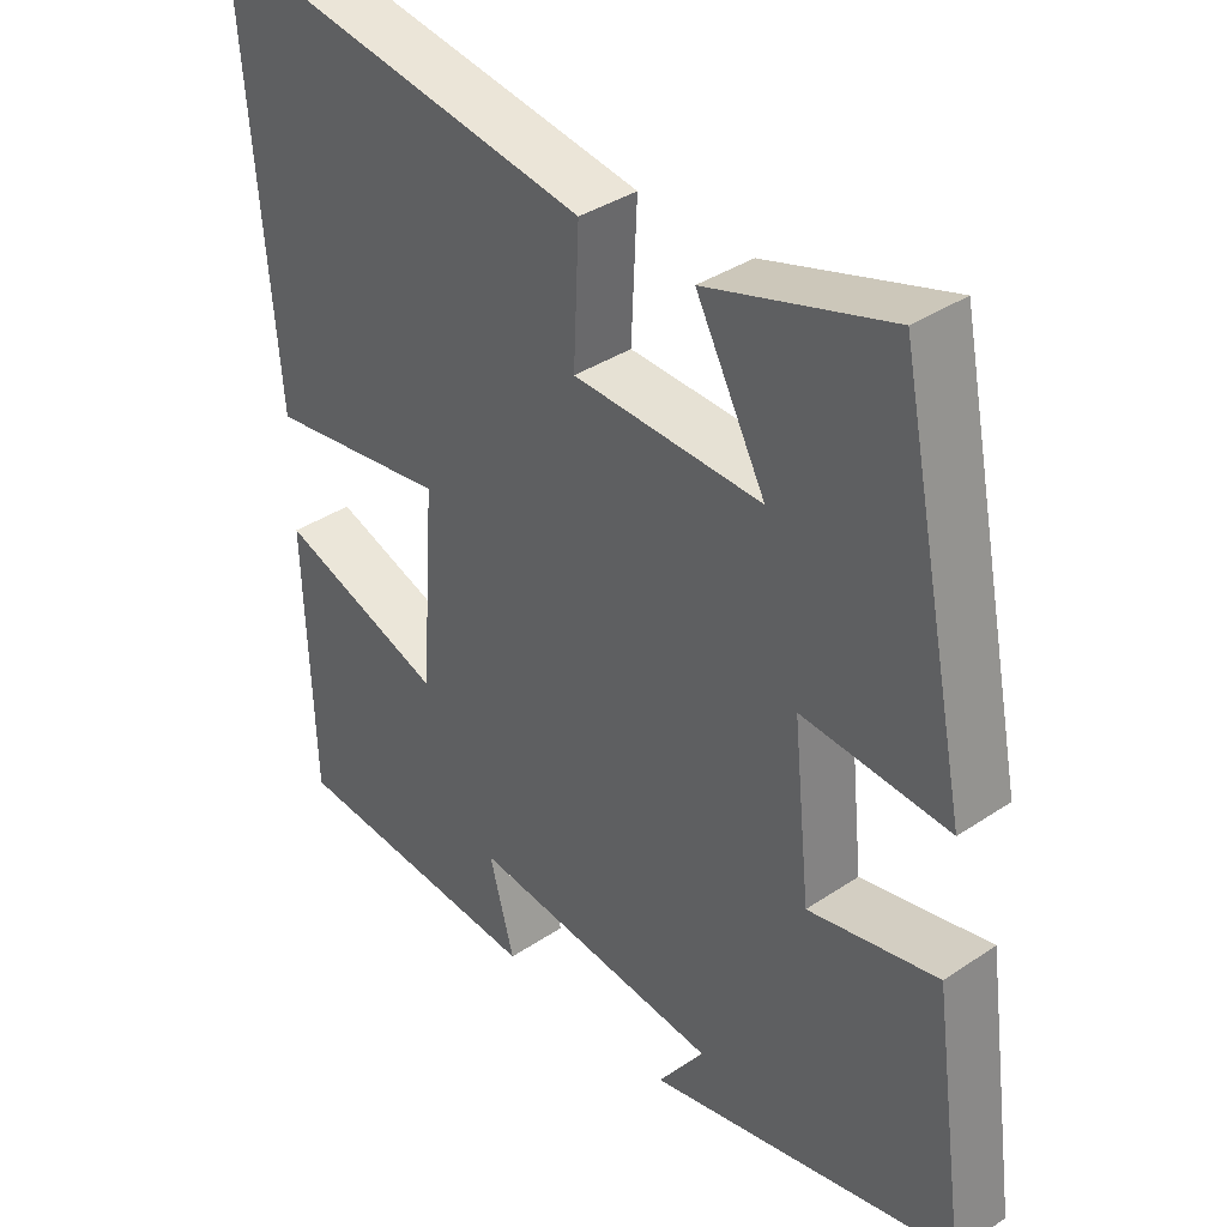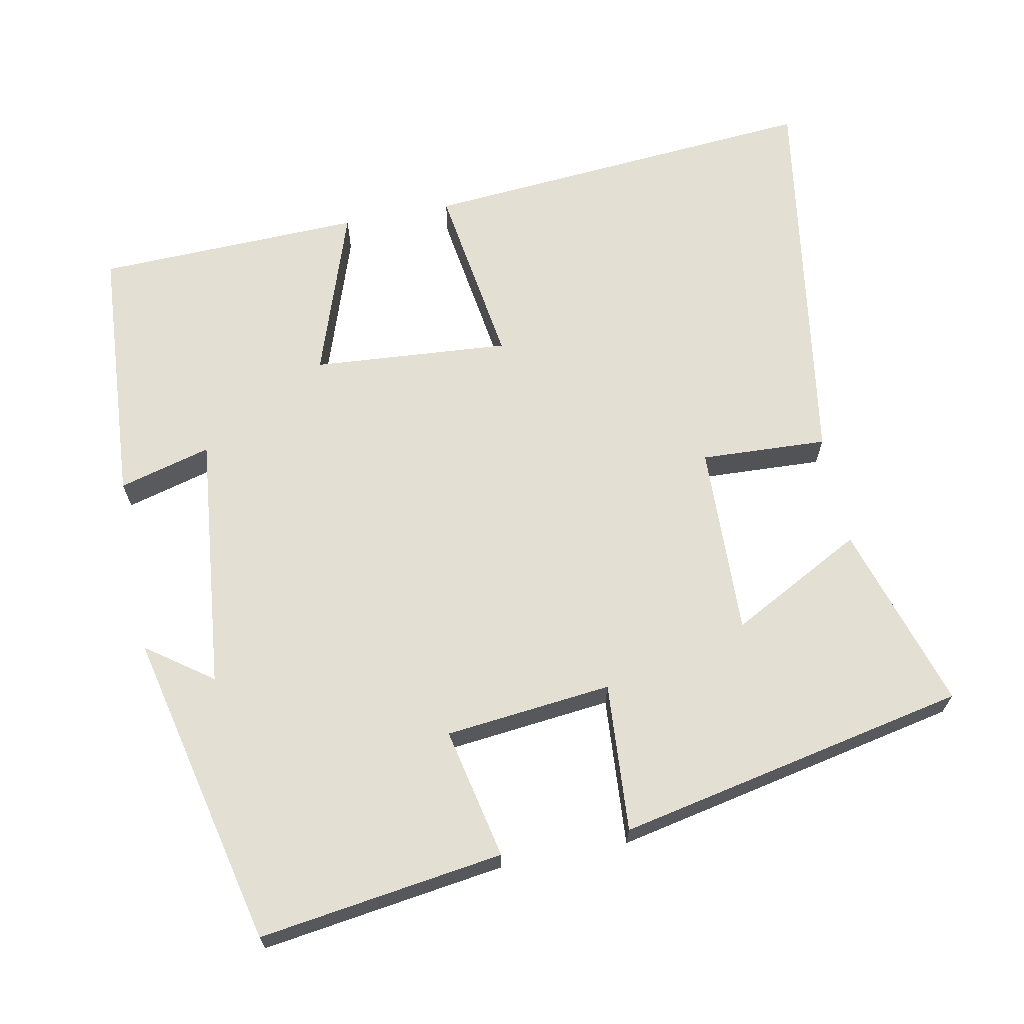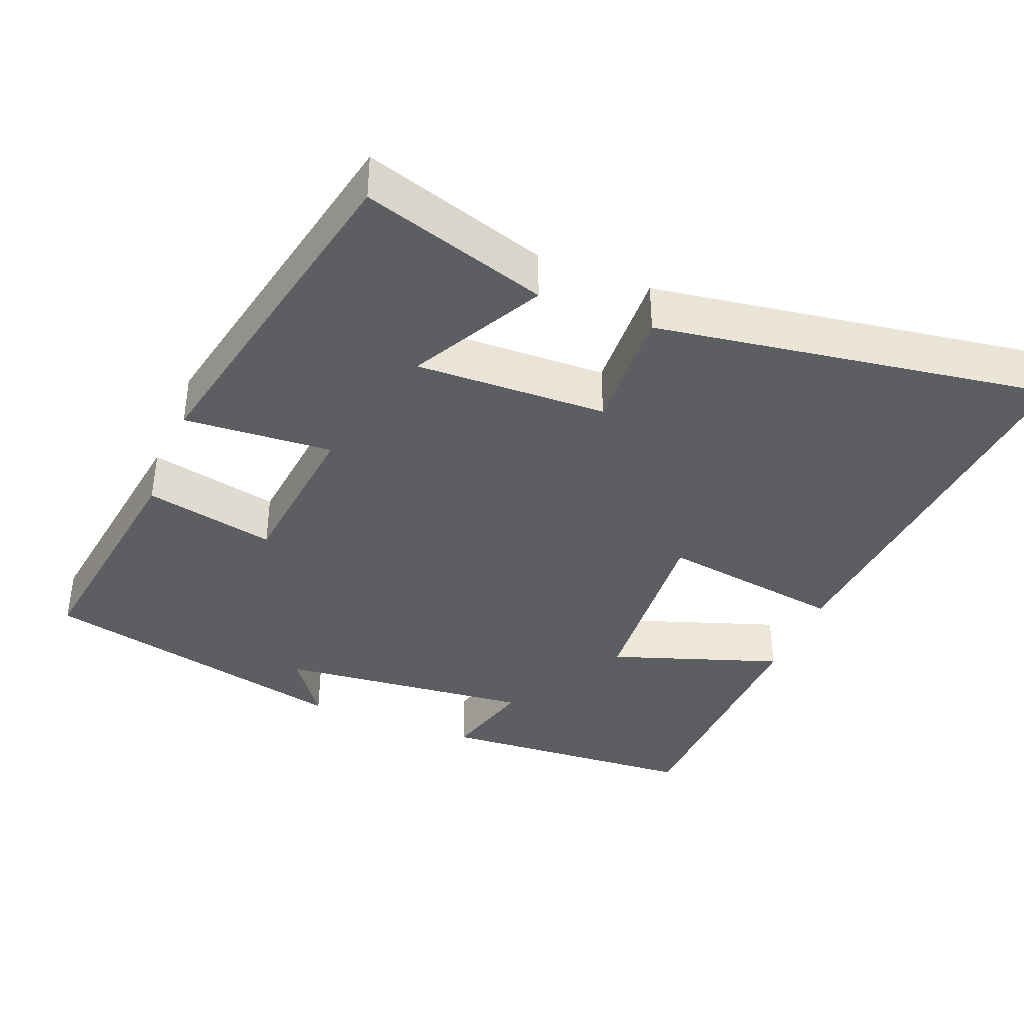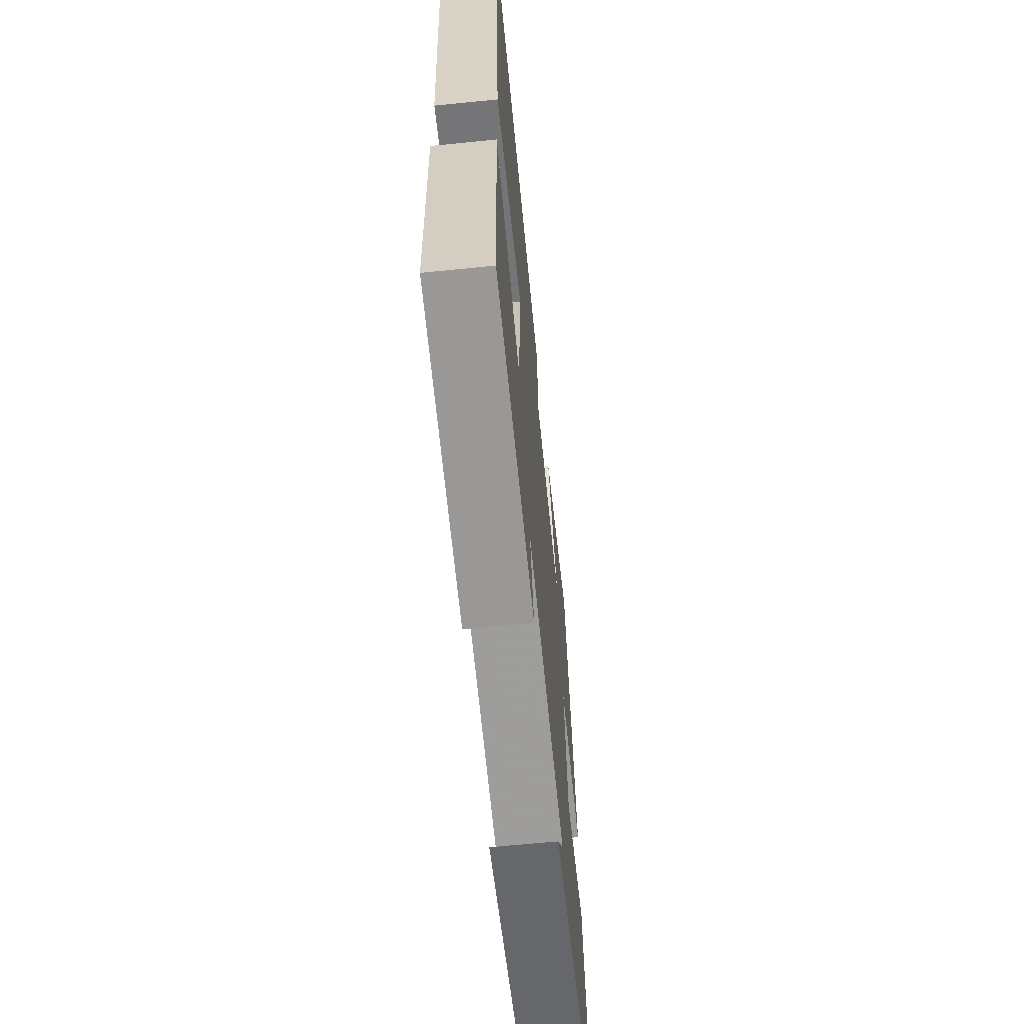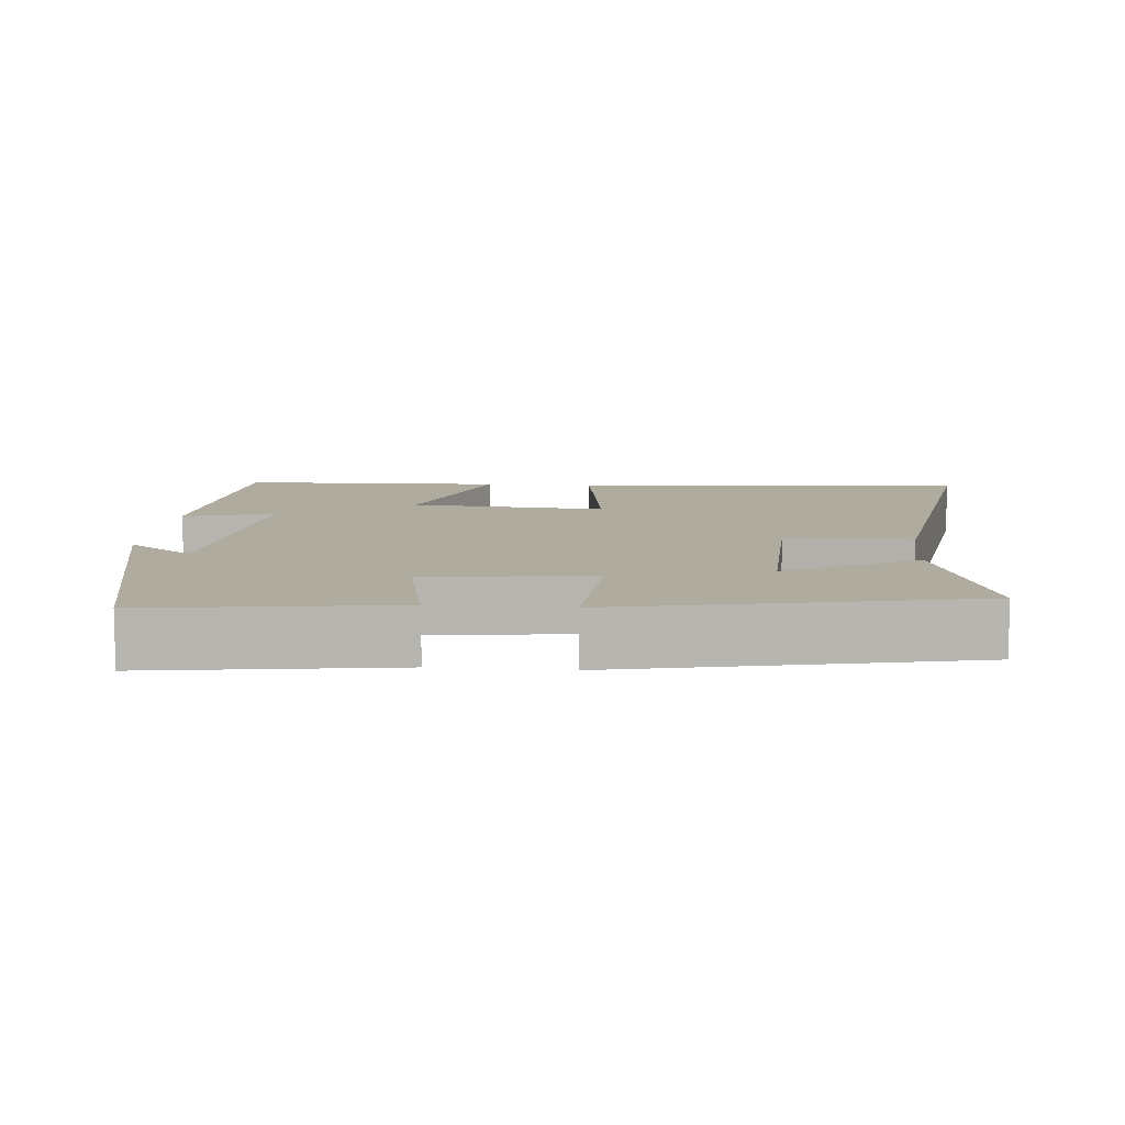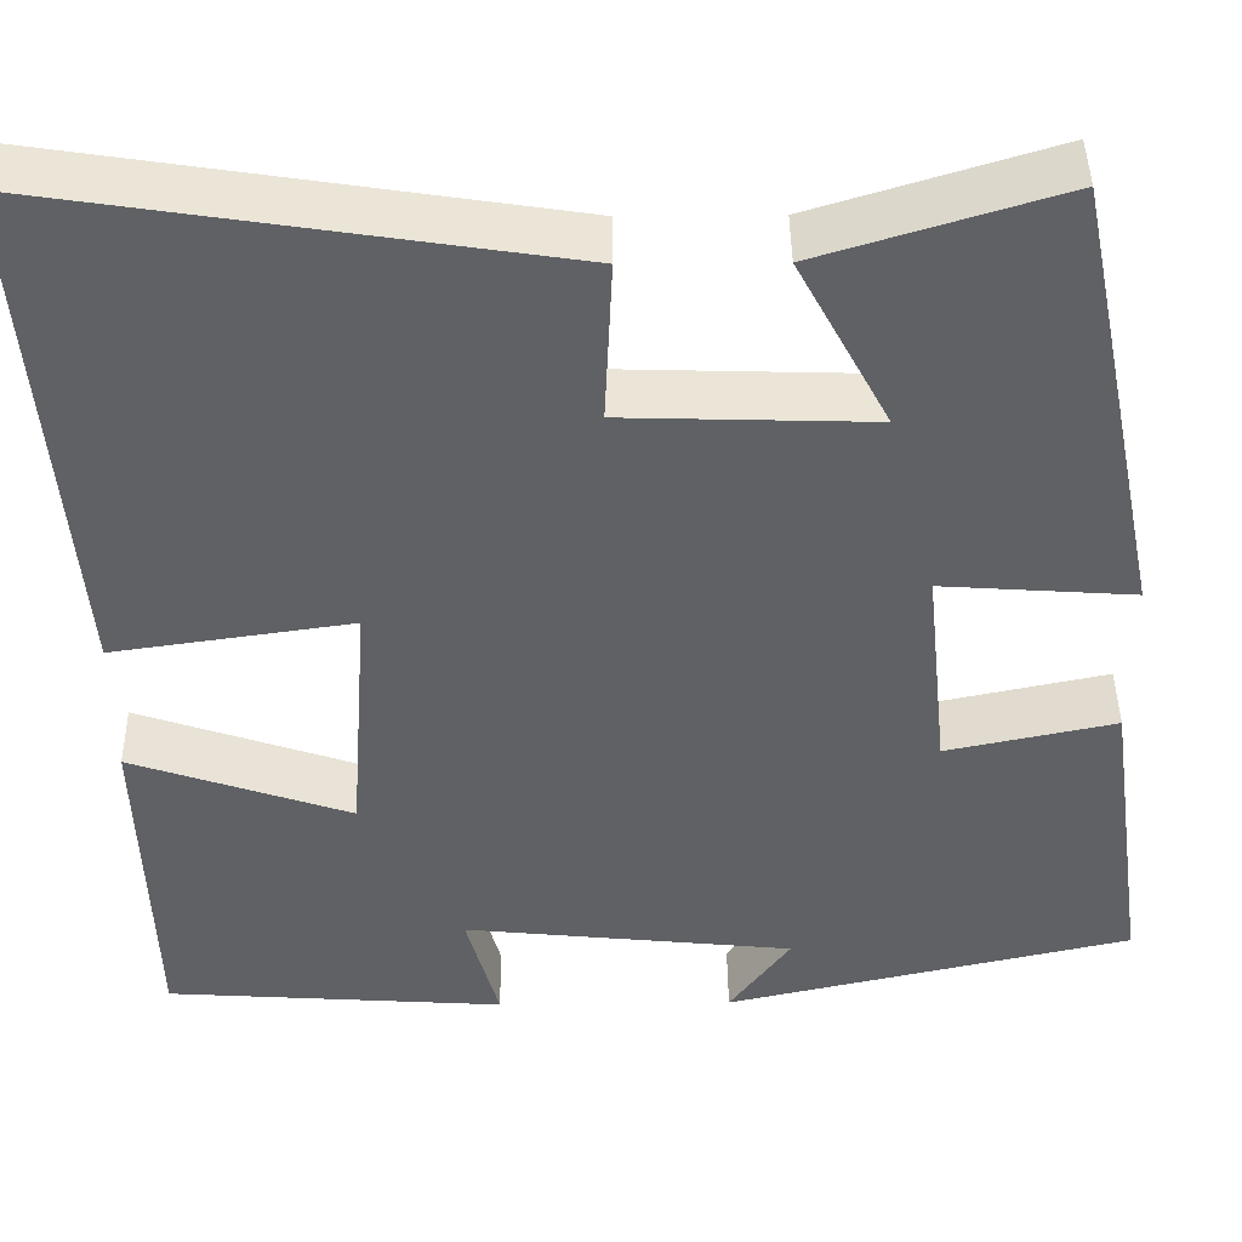
<metadata>
{"format":"obj","ext":"obj","renderer":"f3d","projection":"perspective","resolution":1024,"background":"white","views":[{"elev":37.3,"azim":-130.7,"up":"+Z"},{"elev":66.7,"azim":-101.1,"up":"+Y"},{"elev":-38.3,"azim":-21.9,"up":"+Y"},{"elev":-64.9,"azim":95.8,"up":"+Z"},{"elev":9.6,"azim":-85.0,"up":"+Y"},{"elev":43.4,"azim":179.3,"up":"+Z"}]}
</metadata>
<code>
v -0.547 0.07 -0.402
v -0.5 0.07 -0.071
v -0.322 0.07 -0.109
v -0.298 0.07 0.117
v -0.5 0.07 0.103
v -0.402 0.07 0.578
v -0.15 0.07 0.5
v -0.246 0.07 0.32
v 0.014 0.07 0.328
v 0.006 0.07 0.5
v 0.544 0.07 0.583
v 0.5 0.07 0.038
v 0.249 0.07 0.075
v 0.269 0.07 -0.193
v 0.5 0.07 -0.114
v 0.489 0.07 -0.476
v 0.131 0.07 -0.5
v 0.165 0.07 -0.375
v -0.183 0.07 -0.411
v -0.119 0.07 -0.5
v -0.547 0 -0.402
v -0.5 0 -0.071
v -0.322 0 -0.109
v -0.298 0 0.117
v -0.5 0 0.103
v -0.402 0 0.578
v -0.15 0 0.5
v -0.246 0 0.32
v 0.014 0 0.328
v 0.006 0 0.5
v 0.544 0 0.583
v 0.5 0 0.038
v 0.249 0 0.075
v 0.269 0 -0.193
v 0.5 0 -0.114
v 0.489 0 -0.476
v 0.131 0 -0.5
v 0.165 0 -0.375
v -0.183 0 -0.411
v -0.119 0 -0.5
f 19 20 1 2
f 18 19 2 3
f 16 17 18
f 15 16 18
f 14 15 18
f 18 3 4
f 14 18 4
f 13 14 4
f 11 12 13
f 10 11 13
f 9 10 13
f 8 9 13 4
f 5 6 7 8
f 4 5 8
f 22 21 40 39
f 23 22 39 38
f 38 37 36
f 38 36 35
f 38 35 34
f 24 23 38
f 24 38 34
f 24 34 33
f 33 32 31
f 33 31 30
f 33 30 29
f 24 33 29 28
f 28 27 26 25
f 28 25 24
f 1 21 22 2
f 2 22 23 3
f 3 23 24 4
f 4 24 25 5
f 5 25 26 6
f 6 26 27 7
f 7 27 28 8
f 8 28 29 9
f 9 29 30 10
f 10 30 31 11
f 11 31 32 12
f 12 32 33 13
f 13 33 34 14
f 14 34 35 15
f 15 35 36 16
f 16 36 37 17
f 17 37 38 18
f 18 38 39 19
f 19 39 40 20
f 20 40 21 1

</code>
